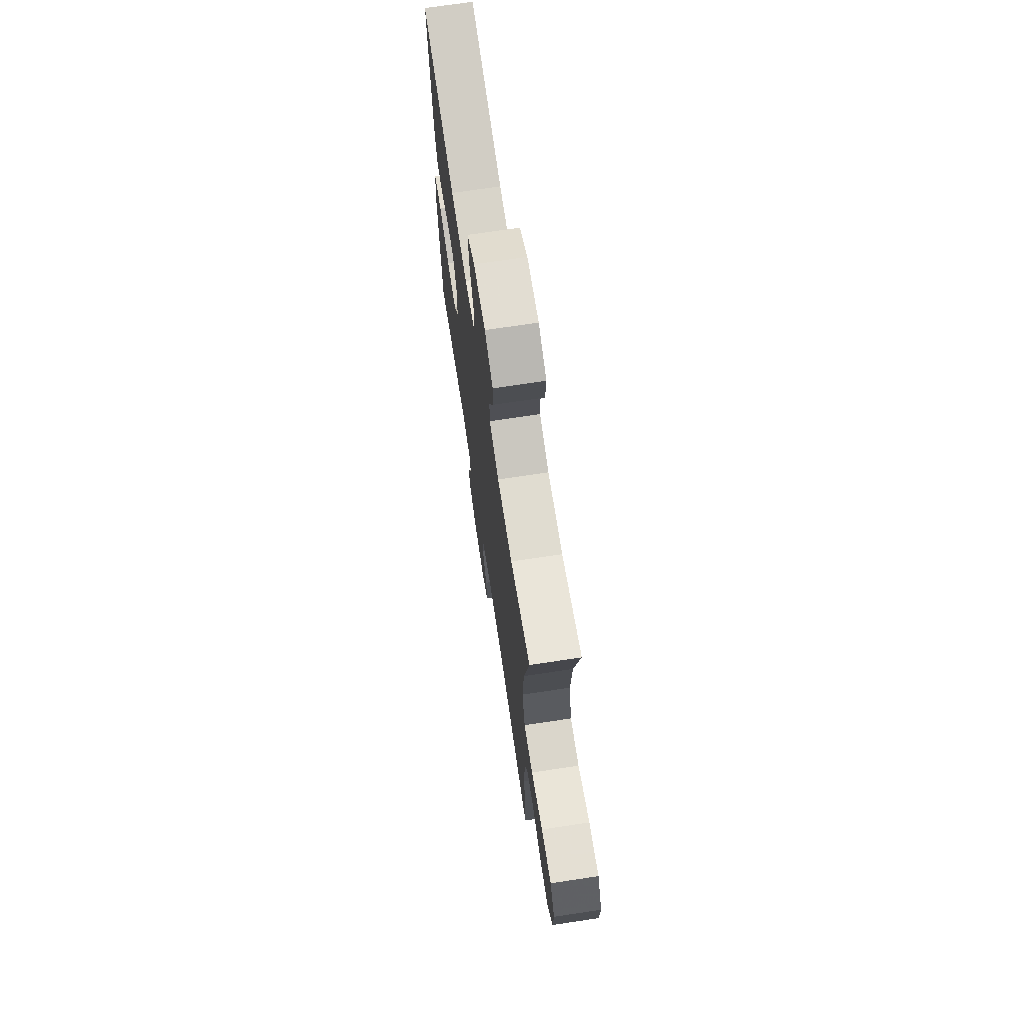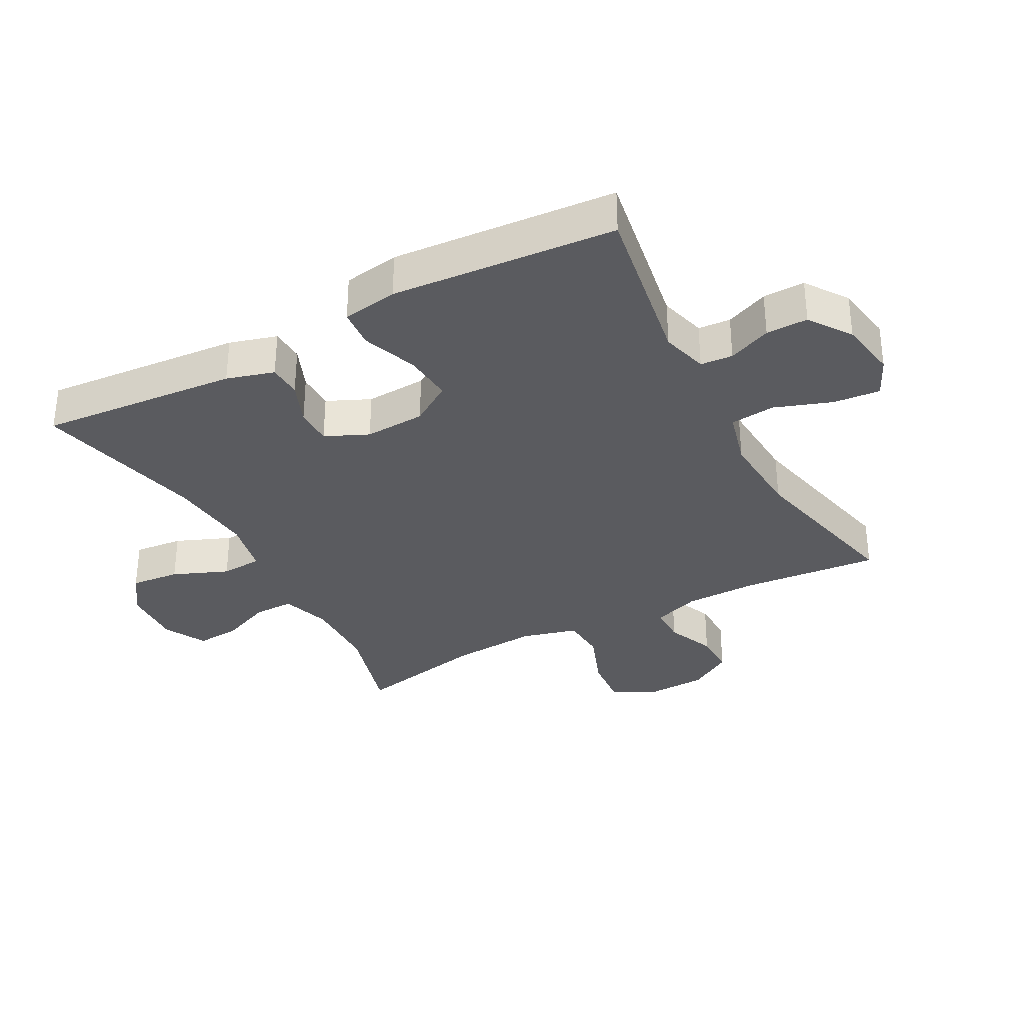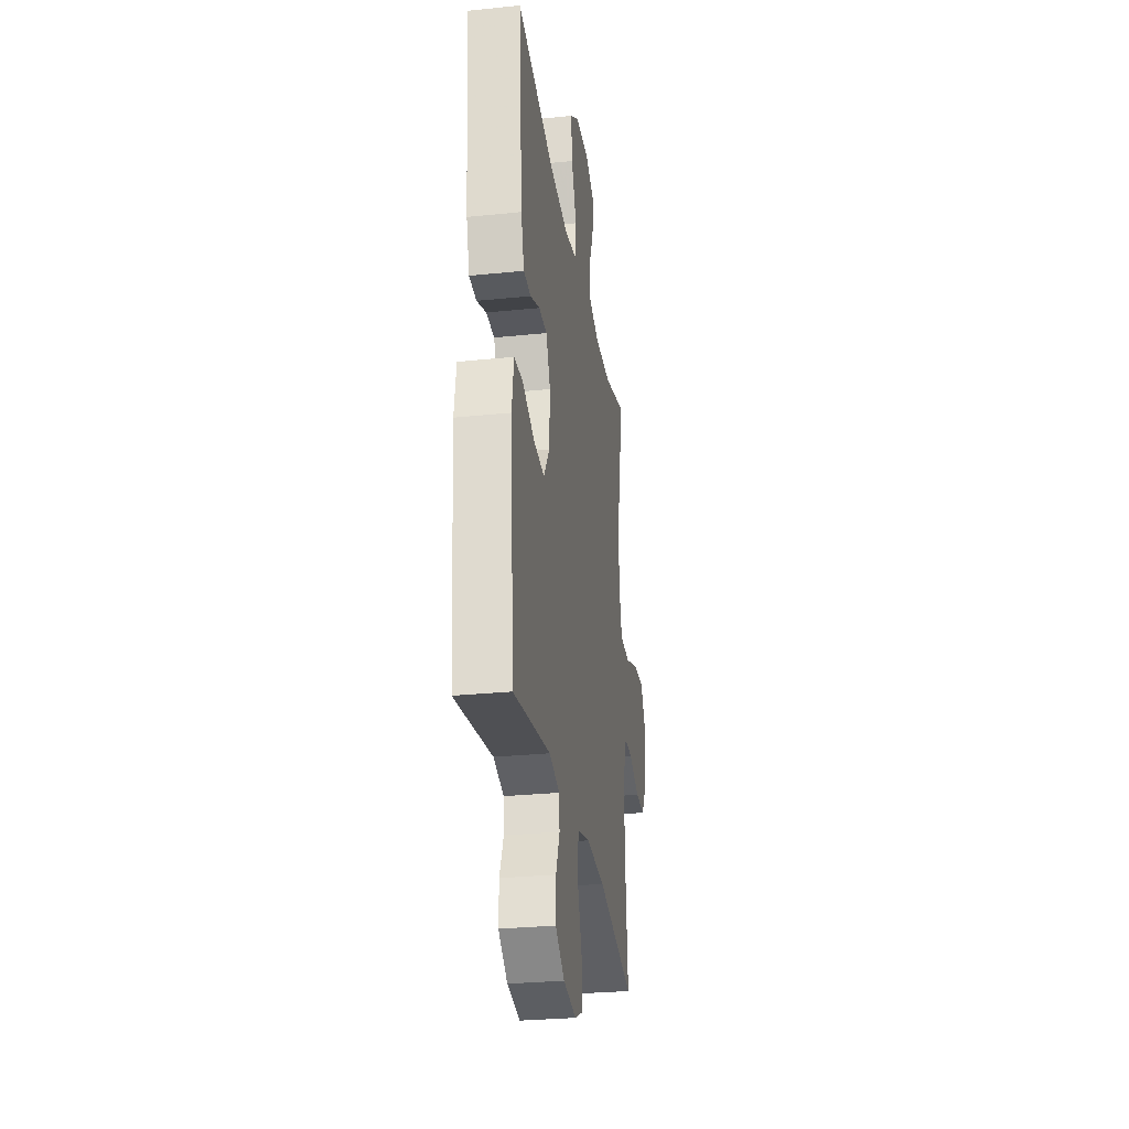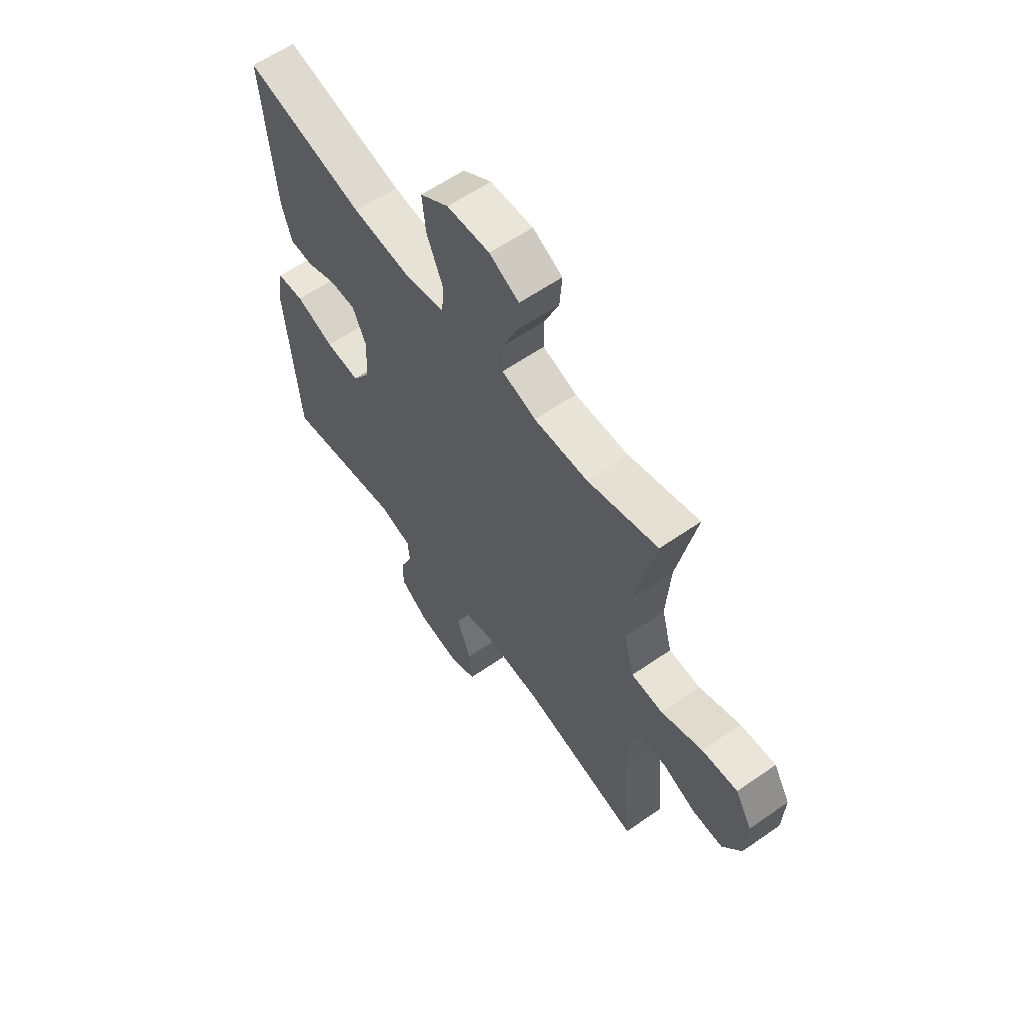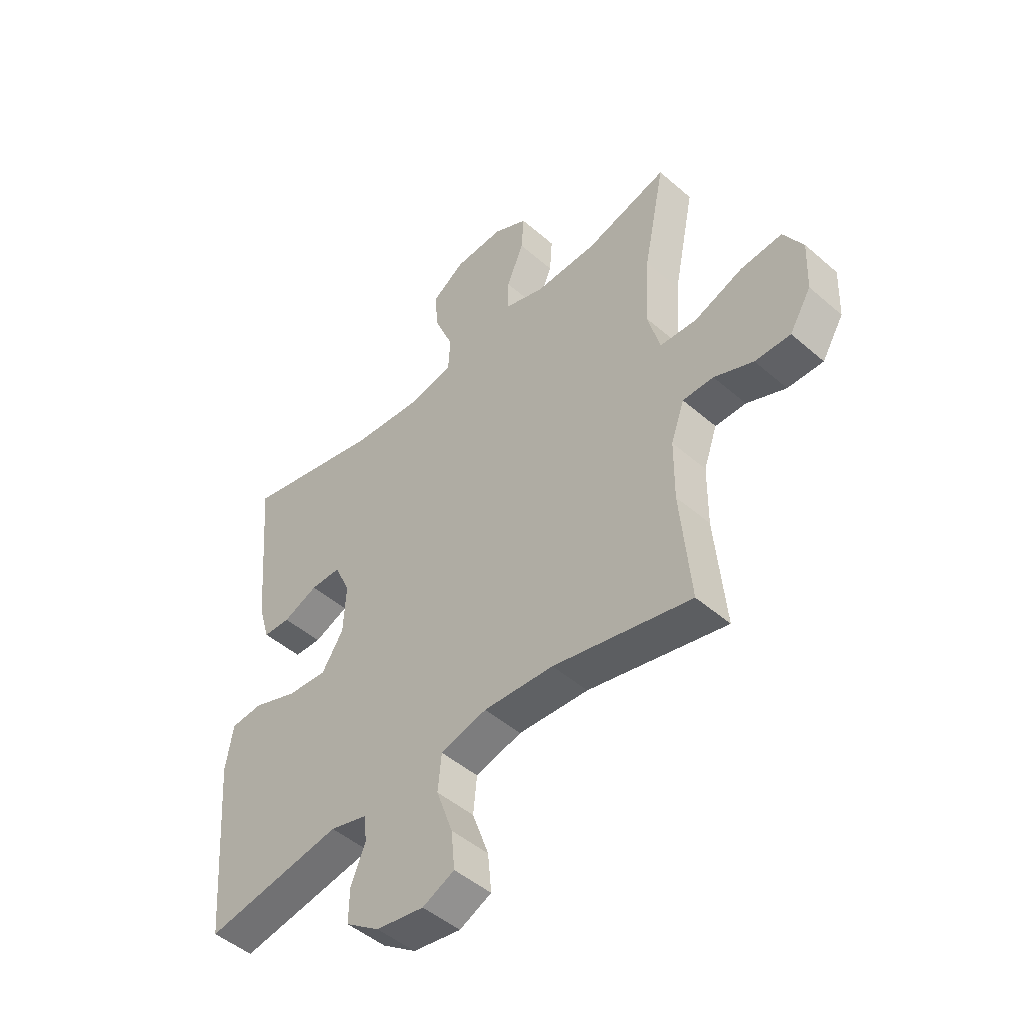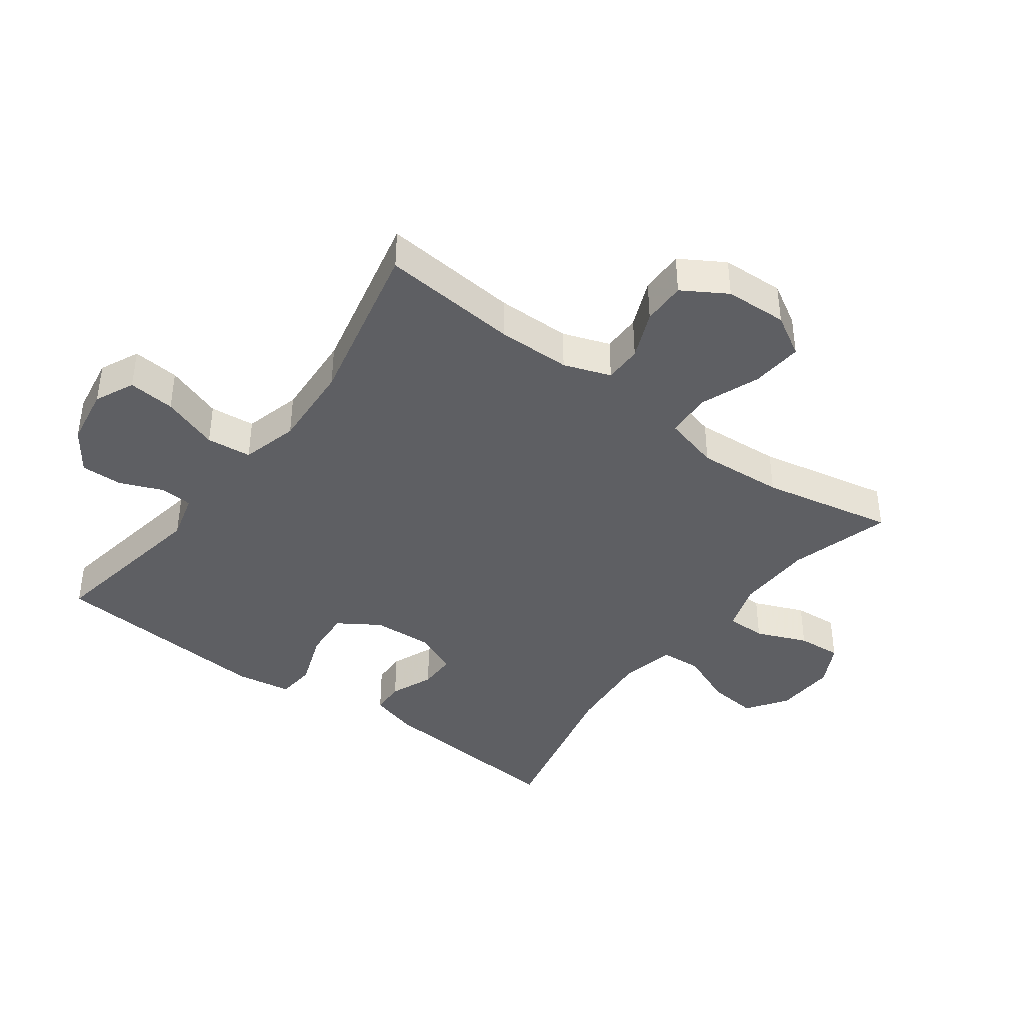
<metadata>
{"format":"obj","ext":"obj","renderer":"f3d","projection":"perspective","resolution":1024,"background":"white","views":[{"elev":70.9,"azim":-98.6,"up":"+Z"},{"elev":-33.2,"azim":118.4,"up":"+Y"},{"elev":-28.9,"azim":98.7,"up":"+Z"},{"elev":60.7,"azim":-125.3,"up":"+Z"},{"elev":-47.9,"azim":-134.2,"up":"+Z"},{"elev":-40.6,"azim":-126.5,"up":"+Y"}]}
</metadata>
<code>
v 0.5 0.07 0.5
v 0.473 0.07 0.186
v 0.451 0.07 0.111
v 0.398 0.07 0.109
v 0.33 0.07 0.137
v 0.271 0.07 0.137
v 0.24 0.07 0.069
v 0.245 0.07 -0.027
v 0.287 0.07 -0.092
v 0.365 0.07 -0.086
v 0.452 0.07 -0.054
v 0.514 0.07 -0.059
v 0.528 0.07 -0.147
v 0.5 0.07 -0.5
v 0.232 0.07 -0.454
v 0.158 0.07 -0.474
v 0.154 0.07 -0.525
v 0.182 0.07 -0.593
v 0.183 0.07 -0.659
v 0.117 0.07 -0.705
v 0.024 0.07 -0.72
v -0.038 0.07 -0.691
v -0.031 0.07 -0.617
v 0.001 0.07 -0.527
v -0.006 0.07 -0.456
v -0.096 0.07 -0.432
v -0.232 0.07 -0.44
v -0.5 0.07 -0.5
v -0.48 0.07 -0.284
v -0.481 0.07 -0.168
v -0.507 0.07 -0.094
v -0.567 0.07 -0.094
v -0.643 0.07 -0.126
v -0.712 0.07 -0.127
v -0.754 0.07 -0.058
v -0.758 0.07 0.04
v -0.72 0.07 0.105
v -0.639 0.07 0.098
v -0.545 0.07 0.062
v -0.473 0.07 0.066
v -0.449 0.07 0.155
v -0.458 0.07 0.291
v -0.5 0.07 0.5
v -0.34 0.07 0.454
v -0.219 0.07 0.451
v -0.142 0.07 0.476
v -0.142 0.07 0.539
v -0.175 0.07 0.619
v -0.18 0.07 0.689
v -0.113 0.07 0.724
v -0.017 0.07 0.719
v 0.047 0.07 0.675
v 0.039 0.07 0.597
v 0.003 0.07 0.51
v 0.007 0.07 0.445
v 0.095 0.07 0.426
v 0.23 0.07 0.438
v 0.5 0 0.5
v 0.473 0 0.186
v 0.451 0 0.111
v 0.398 0 0.109
v 0.33 0 0.137
v 0.271 0 0.137
v 0.24 0 0.069
v 0.245 0 -0.027
v 0.287 0 -0.092
v 0.365 0 -0.086
v 0.452 0 -0.054
v 0.514 0 -0.059
v 0.528 0 -0.147
v 0.5 0 -0.5
v 0.232 0 -0.454
v 0.158 0 -0.474
v 0.154 0 -0.525
v 0.182 0 -0.593
v 0.183 0 -0.659
v 0.117 0 -0.705
v 0.024 0 -0.72
v -0.038 0 -0.691
v -0.031 0 -0.617
v 0.001 0 -0.527
v -0.006 0 -0.456
v -0.096 0 -0.432
v -0.232 0 -0.44
v -0.5 0 -0.5
v -0.48 0 -0.284
v -0.481 0 -0.168
v -0.507 0 -0.094
v -0.567 0 -0.094
v -0.643 0 -0.126
v -0.712 0 -0.127
v -0.754 0 -0.058
v -0.758 0 0.04
v -0.72 0 0.105
v -0.639 0 0.098
v -0.545 0 0.062
v -0.473 0 0.066
v -0.449 0 0.155
v -0.458 0 0.291
v -0.5 0 0.5
v -0.34 0 0.454
v -0.219 0 0.451
v -0.142 0 0.476
v -0.142 0 0.539
v -0.175 0 0.619
v -0.18 0 0.689
v -0.113 0 0.724
v -0.017 0 0.719
v 0.047 0 0.675
v 0.039 0 0.597
v 0.003 0 0.51
v 0.007 0 0.445
v 0.095 0 0.426
v 0.23 0 0.438
f 51 52 53 54
f 51 54 55
f 50 51 55
f 47 48 49 50
f 46 47 50 55
f 45 46 55 56
f 42 43 44
f 41 42 44 45
f 40 41 45 56
f 36 37 38 39
f 36 39 40
f 35 36 40
f 32 33 34 35
f 31 32 35 40
f 30 31 40 56
f 27 28 29
f 26 27 29 30
f 25 26 30 56
f 21 22 23 24
f 17 18 19 20
f 16 17 20 21
f 12 13 14 15
f 10 11 12 15
f 9 10 15 16
f 8 9 16 21
f 2 3 4 5
f 57 1 2 5
f 57 5 6
f 56 57 6 7
f 21 24 25 56
f 7 8 21 56
f 111 110 109 108
f 112 111 108
f 112 108 107
f 107 106 105 104
f 112 107 104 103
f 113 112 103 102
f 101 100 99
f 102 101 99 98
f 113 102 98 97
f 96 95 94 93
f 97 96 93
f 97 93 92
f 92 91 90 89
f 97 92 89 88
f 113 97 88 87
f 86 85 84
f 87 86 84 83
f 113 87 83 82
f 81 80 79 78
f 77 76 75 74
f 78 77 74 73
f 72 71 70 69
f 72 69 68 67
f 73 72 67 66
f 78 73 66 65
f 62 61 60 59
f 62 59 58 114
f 63 62 114
f 64 63 114 113
f 113 82 81 78
f 113 78 65 64
f 1 58 59 2
f 2 59 60 3
f 3 60 61 4
f 4 61 62 5
f 5 62 63 6
f 6 63 64 7
f 7 64 65 8
f 8 65 66 9
f 9 66 67 10
f 10 67 68 11
f 11 68 69 12
f 12 69 70 13
f 13 70 71 14
f 14 71 72 15
f 15 72 73 16
f 16 73 74 17
f 17 74 75 18
f 18 75 76 19
f 19 76 77 20
f 20 77 78 21
f 21 78 79 22
f 22 79 80 23
f 23 80 81 24
f 24 81 82 25
f 25 82 83 26
f 26 83 84 27
f 27 84 85 28
f 28 85 86 29
f 29 86 87 30
f 30 87 88 31
f 31 88 89 32
f 32 89 90 33
f 33 90 91 34
f 34 91 92 35
f 35 92 93 36
f 36 93 94 37
f 37 94 95 38
f 38 95 96 39
f 39 96 97 40
f 40 97 98 41
f 41 98 99 42
f 42 99 100 43
f 43 100 101 44
f 44 101 102 45
f 45 102 103 46
f 46 103 104 47
f 47 104 105 48
f 48 105 106 49
f 49 106 107 50
f 50 107 108 51
f 51 108 109 52
f 52 109 110 53
f 53 110 111 54
f 54 111 112 55
f 55 112 113 56
f 56 113 114 57
f 57 114 58 1

</code>
